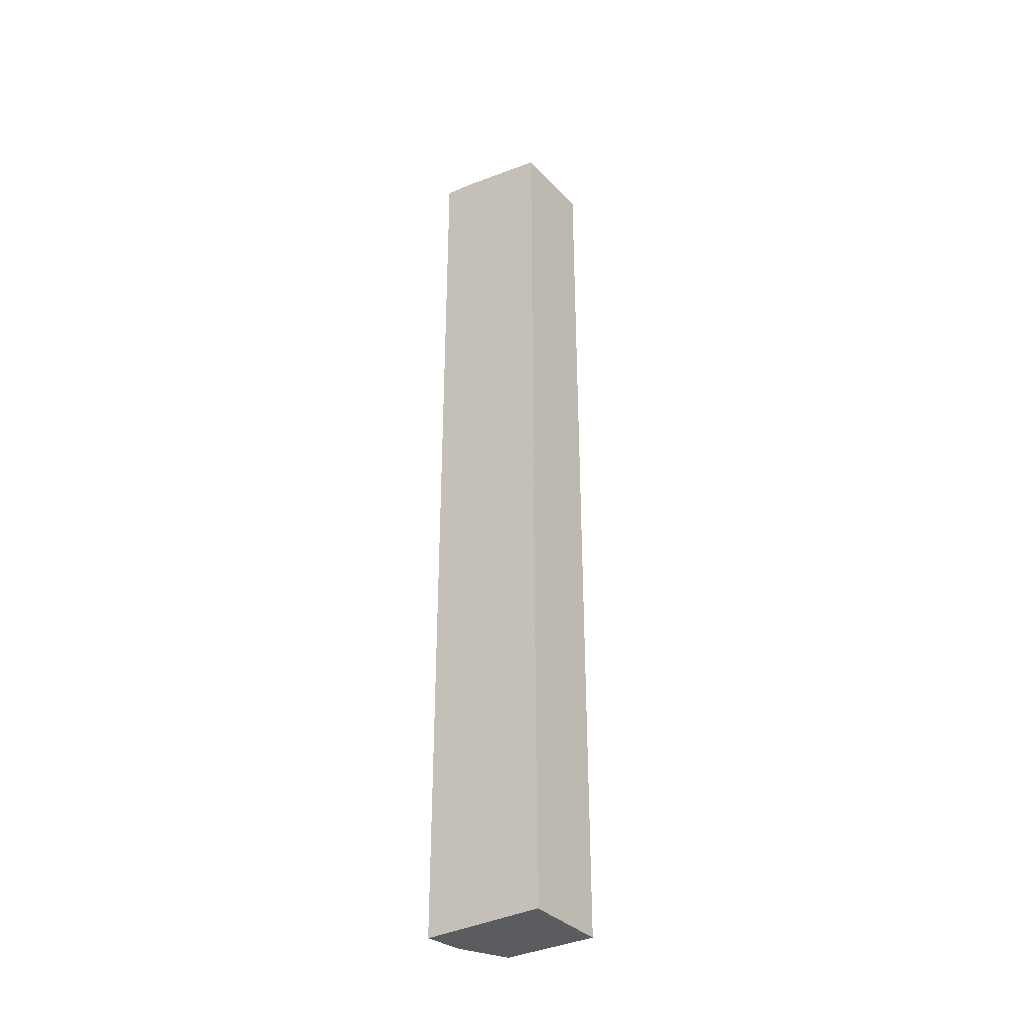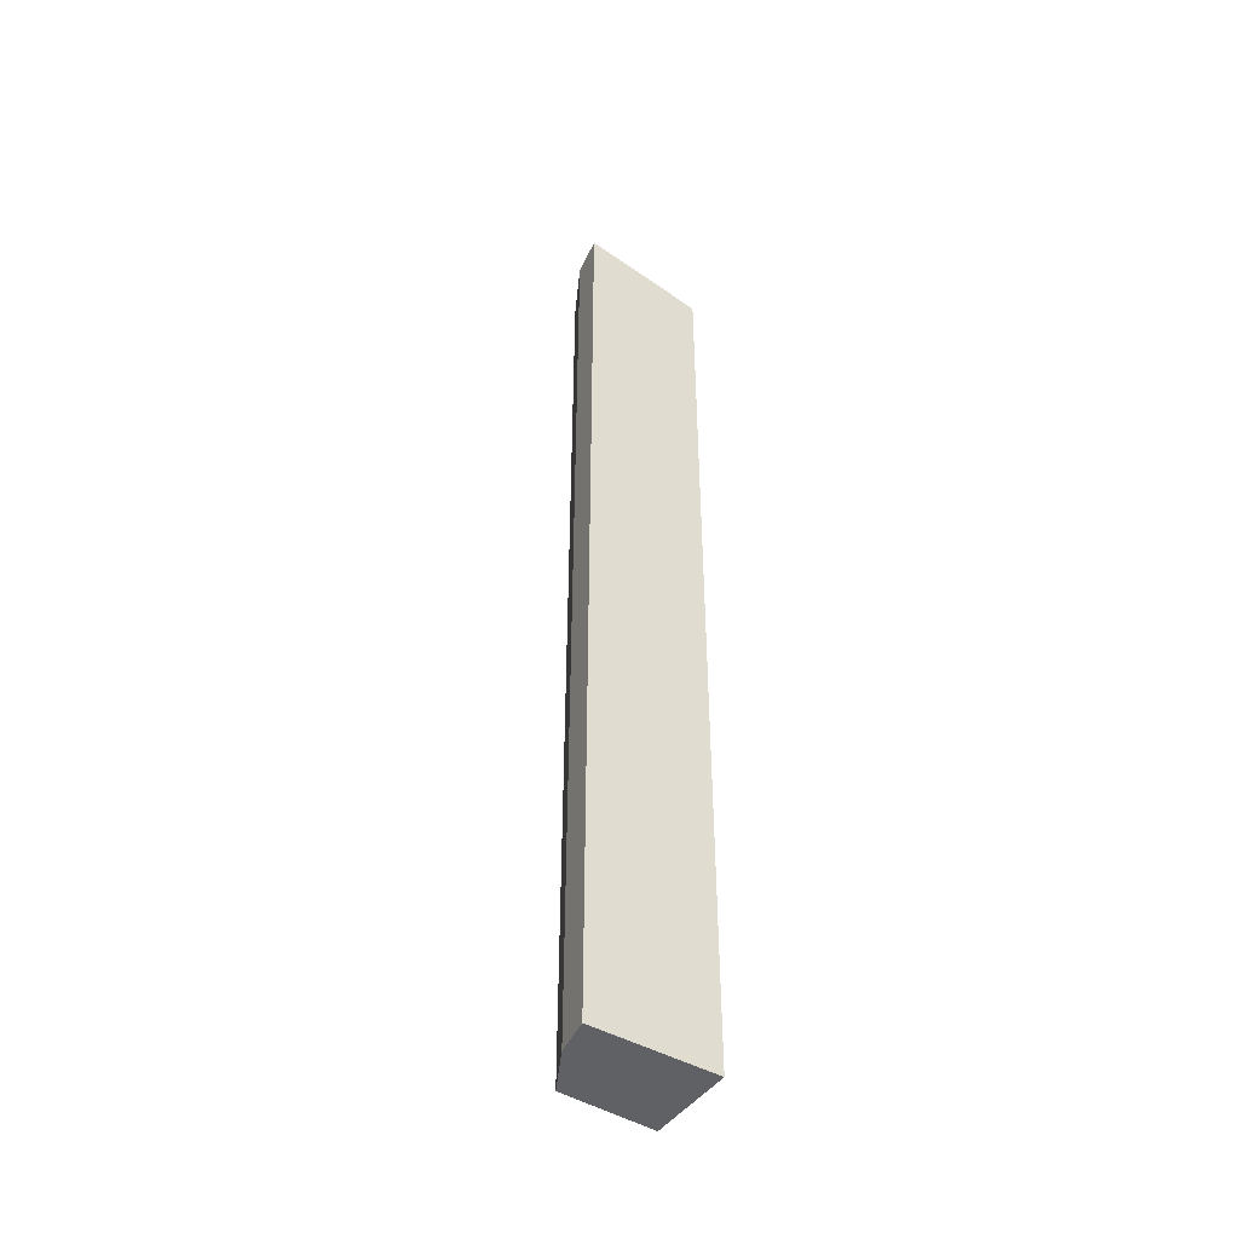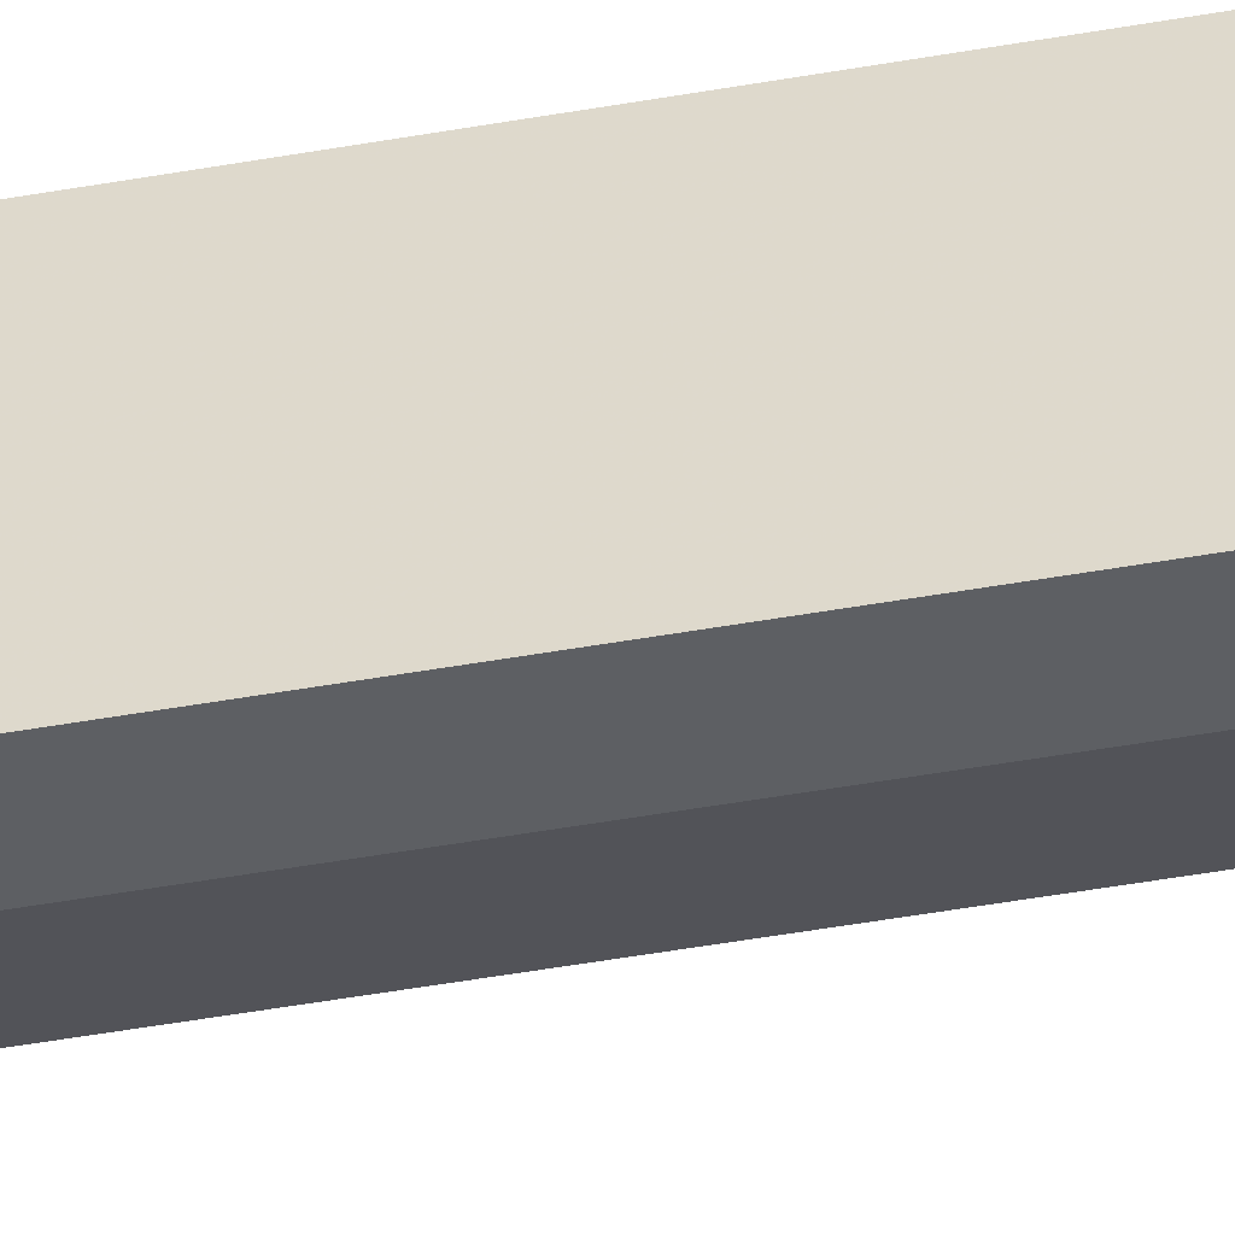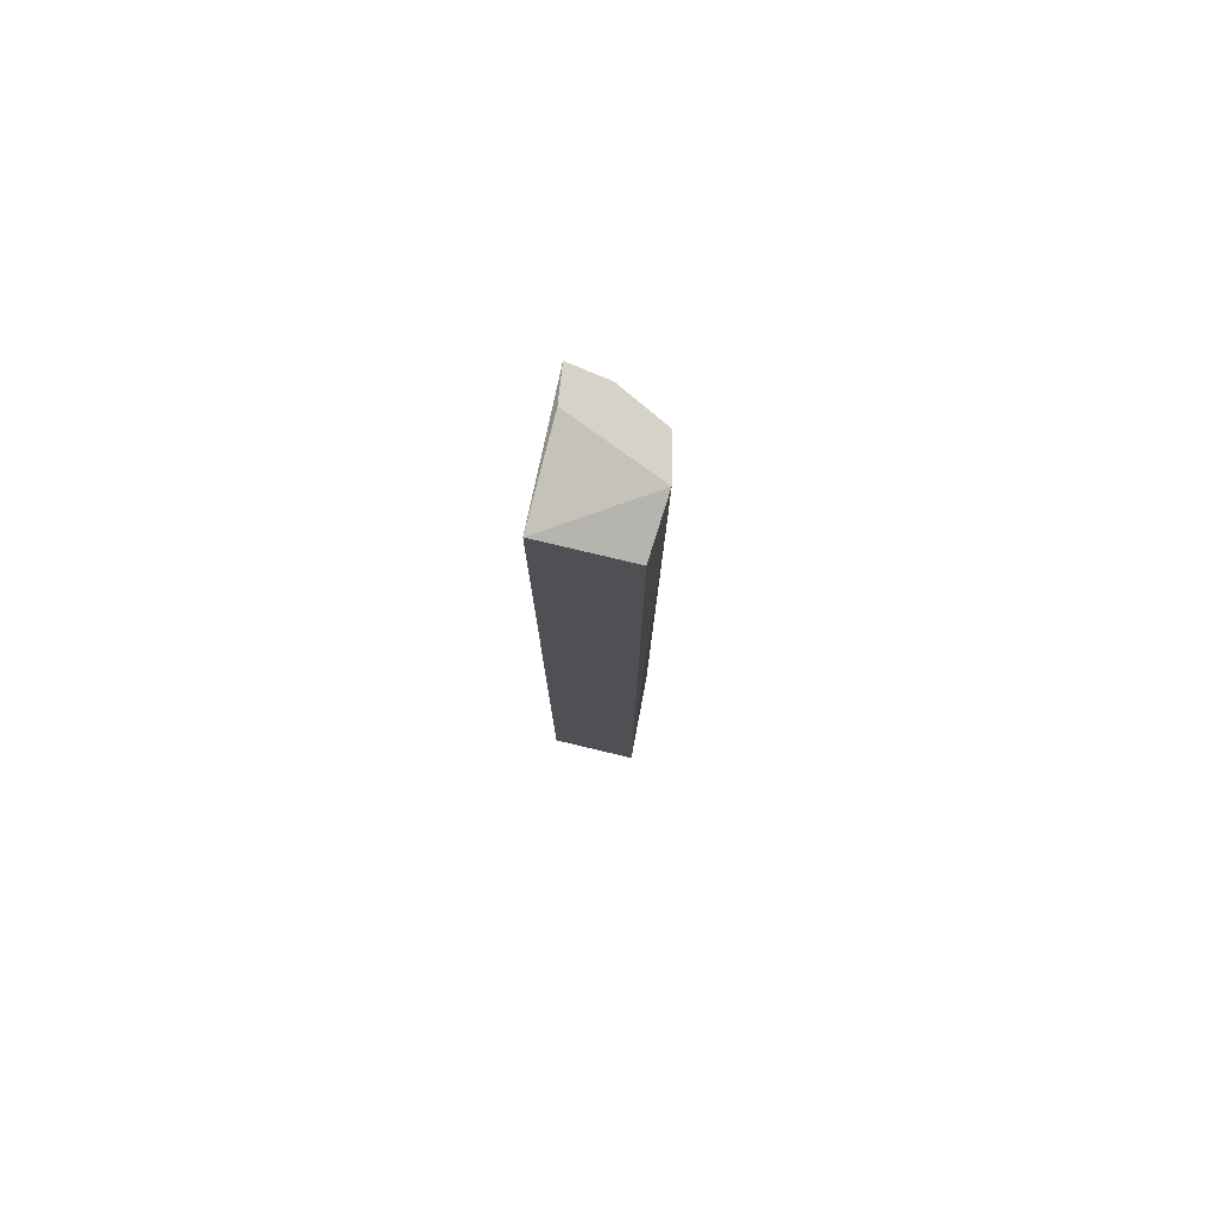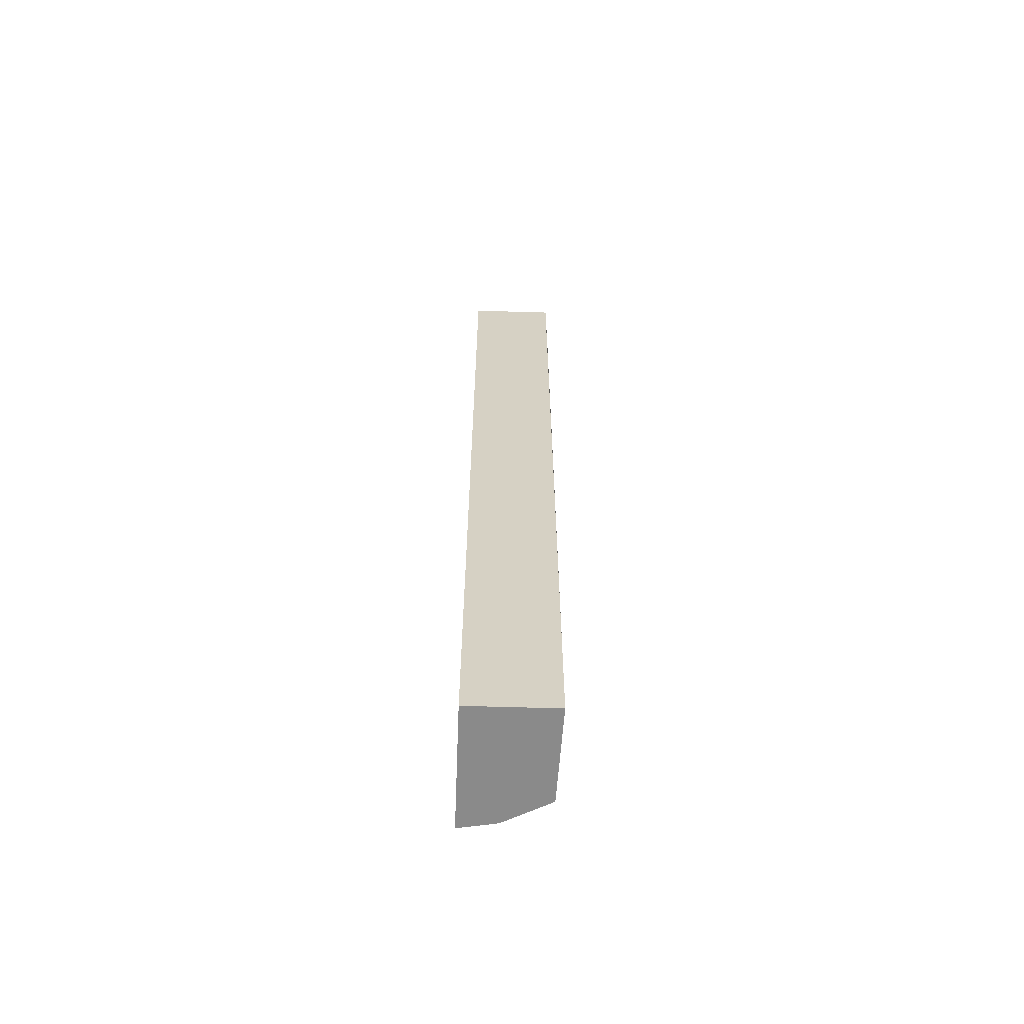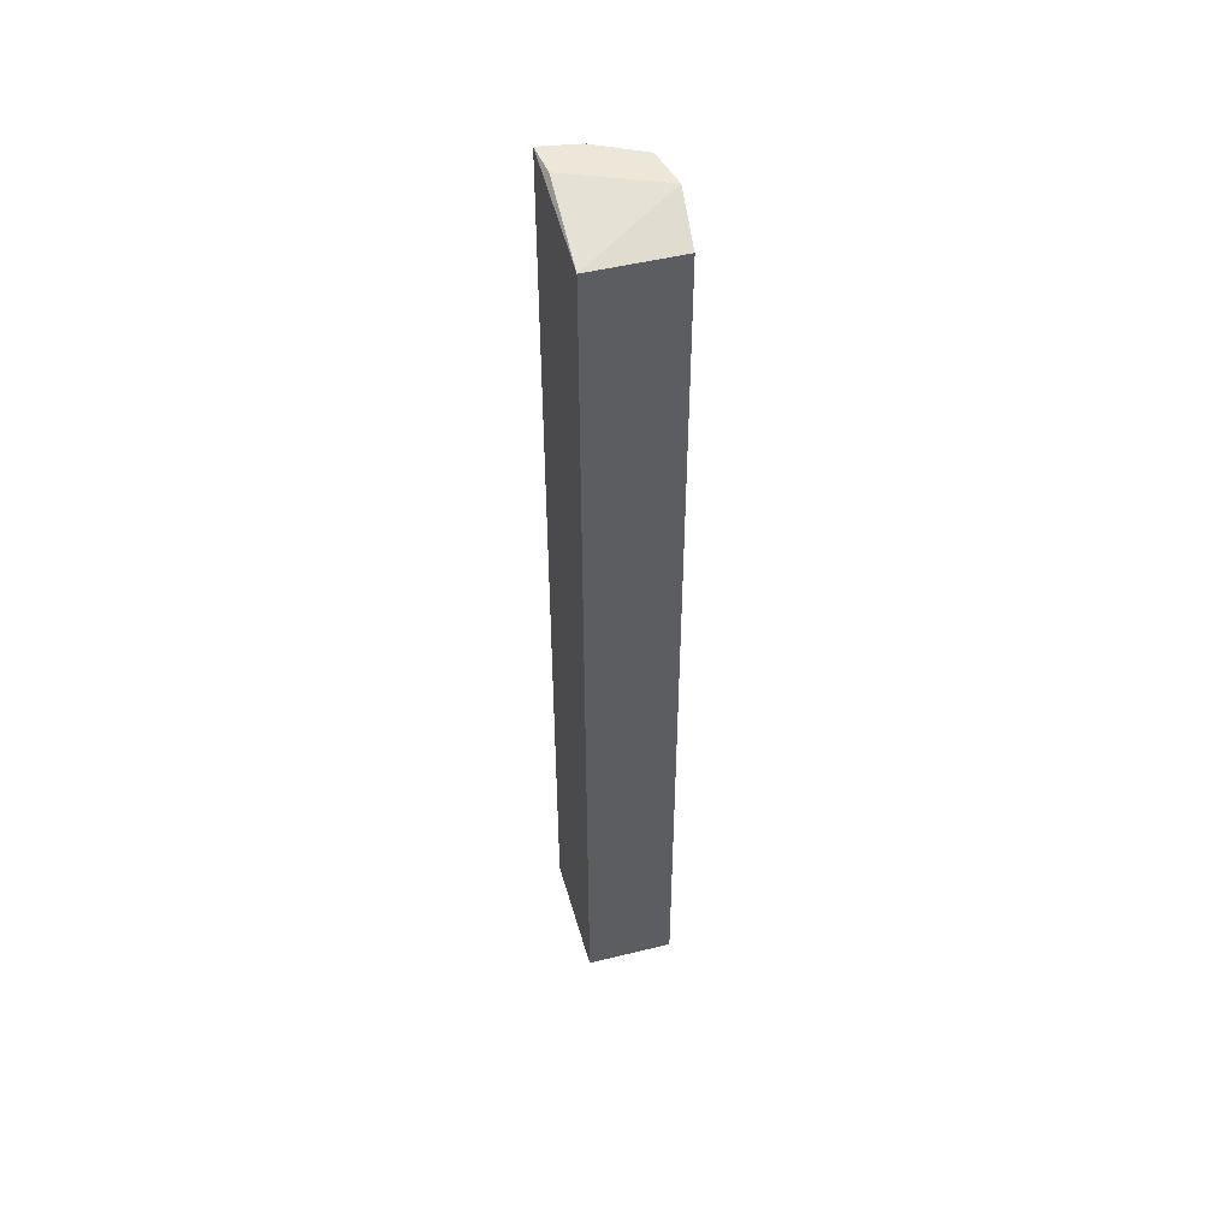
<metadata>
{"format":"obj","ext":"obj","renderer":"f3d","projection":"perspective","resolution":1024,"background":"white","views":[{"elev":-34.8,"azim":126.2,"up":"+Z"},{"elev":-45.4,"azim":56.9,"up":"+Z"},{"elev":-49.9,"azim":101.0,"up":"+Y"},{"elev":77.8,"azim":-166.6,"up":"+Z"},{"elev":-63.4,"azim":178.3,"up":"+Z"},{"elev":49.7,"azim":164.8,"up":"+Z"}]}
</metadata>
<code>
v -0.06439 -0.3206 0.5
v -0.06439 -0.3206 -0.5
v -0.06561 -0.192 -0.5
v -0.1565 -0.192 0.4785
v -0.152 -0.2892 0.4621
v -0.1565 -0.192 -0.5
v -0.06561 -0.192 0.4785
v -0.1037 -0.3139 0.5
v -0.1616 -0.2474 0.5
v -0.152 -0.2892 -0.5
v -0.152 -0.2892 0.5
v -0.06859 -0.2866 0.5
v -0.1037 -0.3139 -0.5
f 6 3 2
f 6 4 3
f 7 3 4
f 7 1 2
f 7 2 3
f 8 2 1
f 9 4 6
f 9 7 4
f 9 8 1
f 10 6 2
f 10 9 6
f 10 5 9
f 10 8 5
f 11 9 5
f 11 5 8
f 11 8 9
f 12 9 1
f 12 1 7
f 12 7 9
f 13 10 2
f 13 2 8
f 13 8 10

</code>
